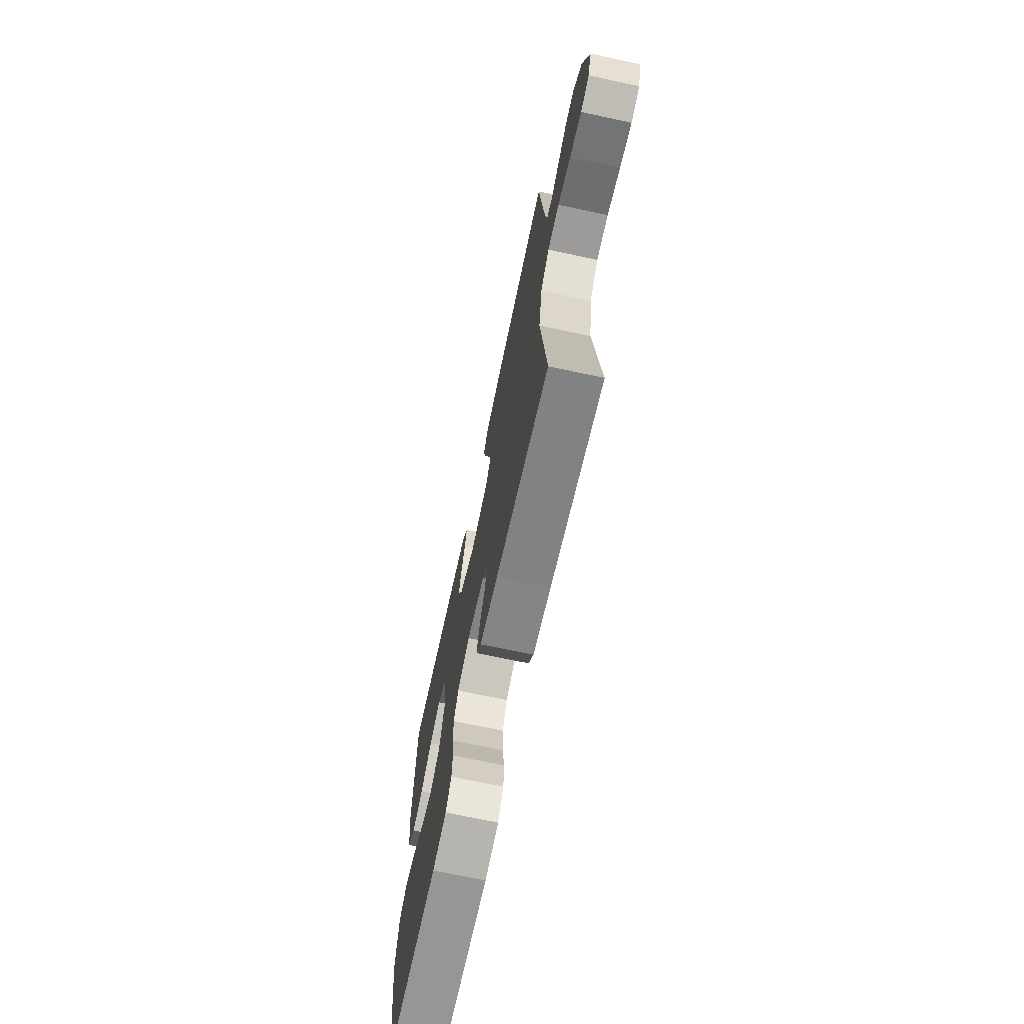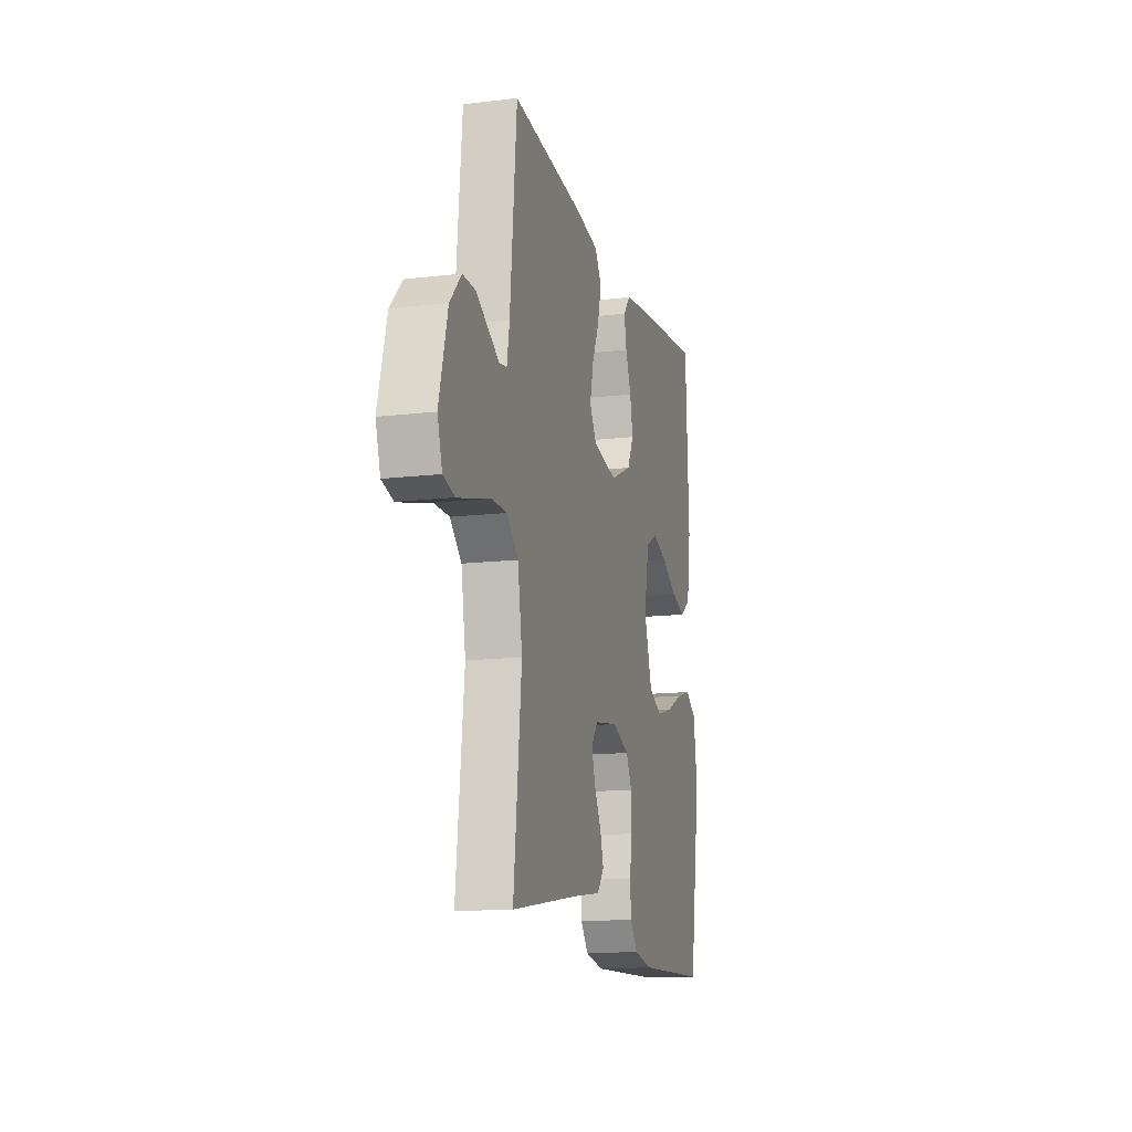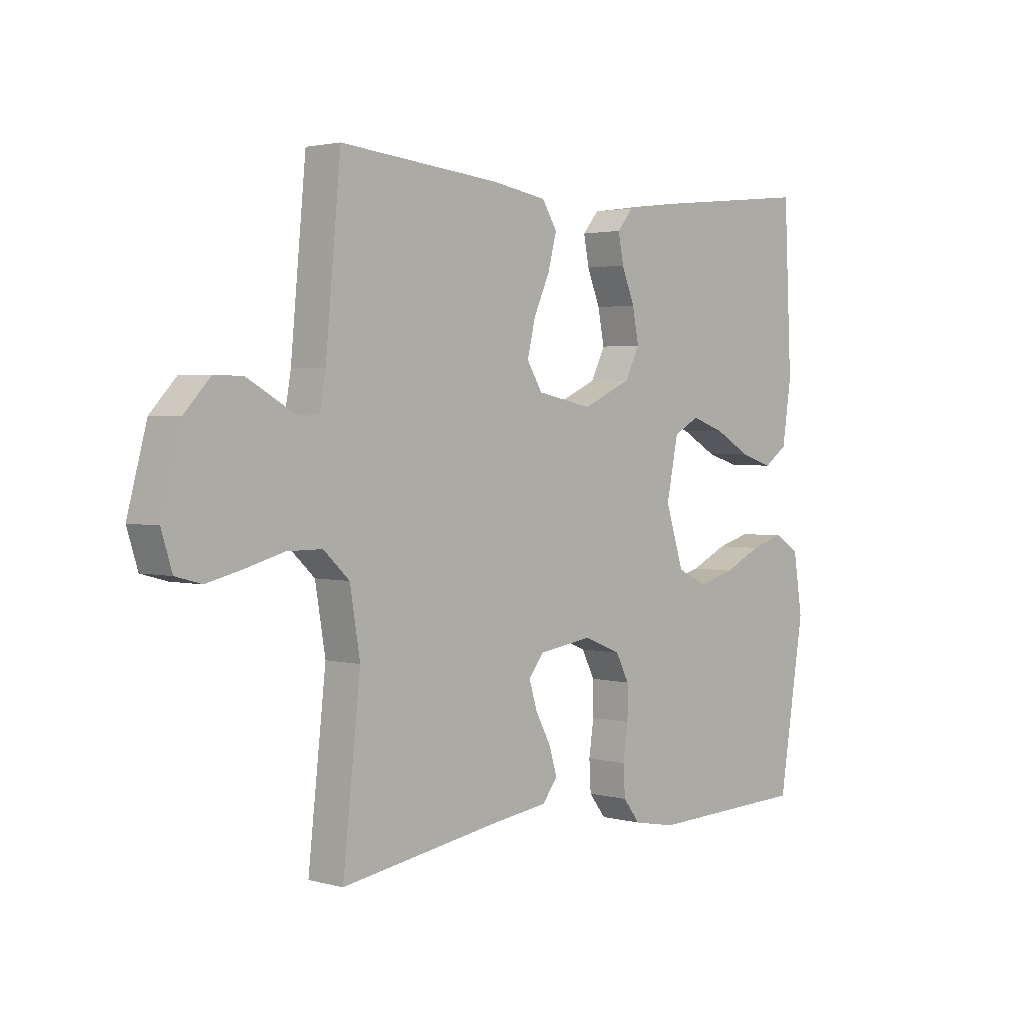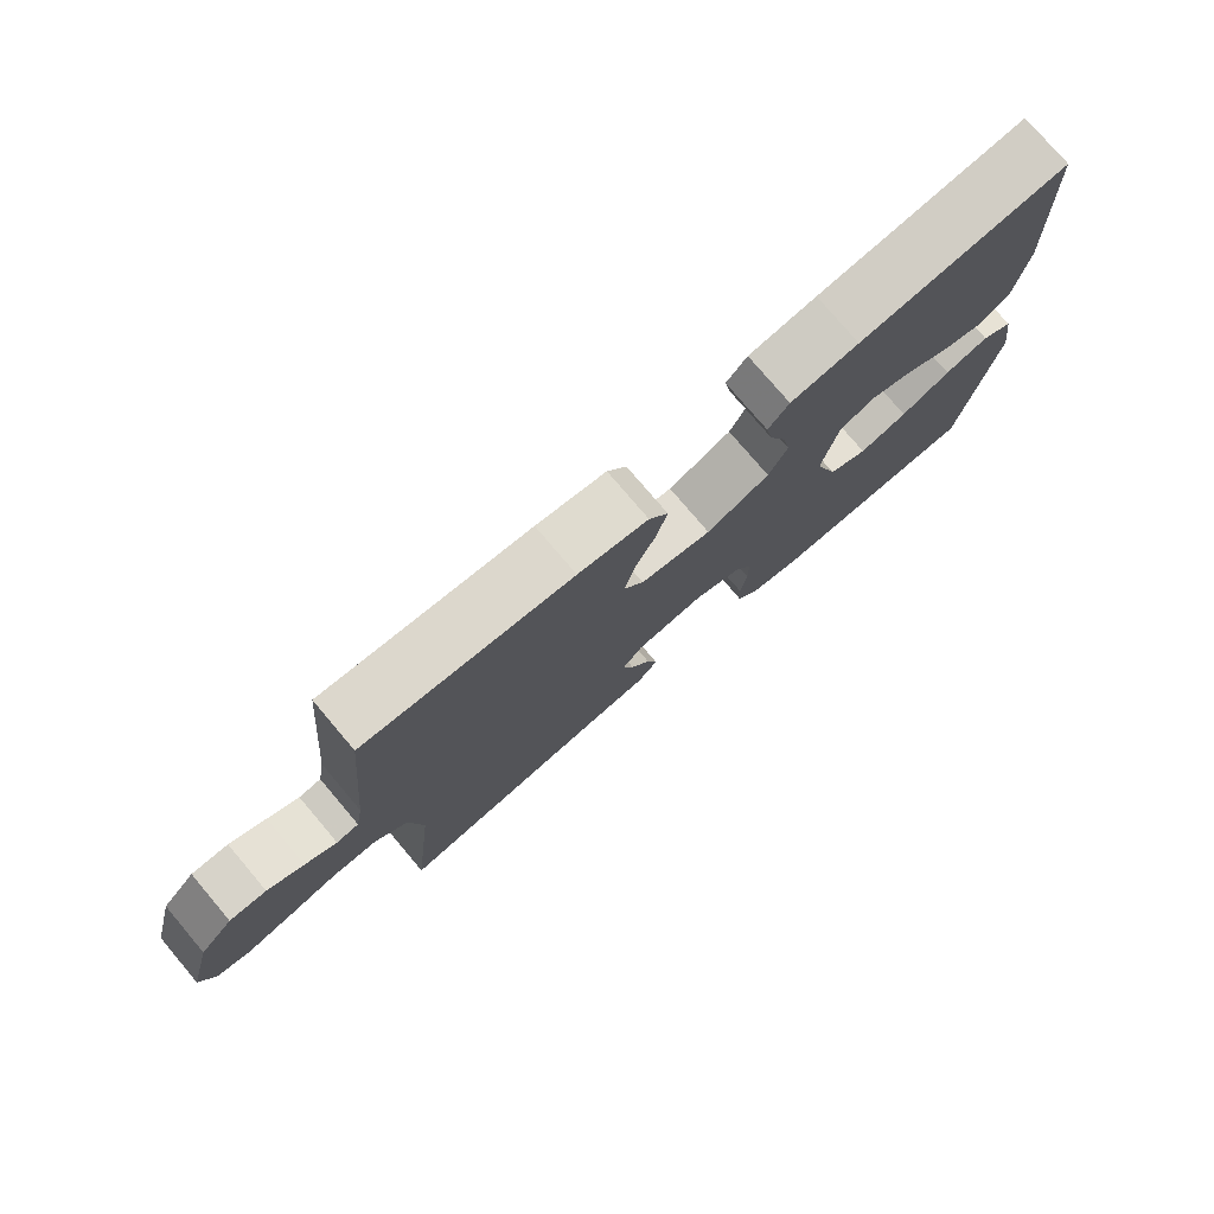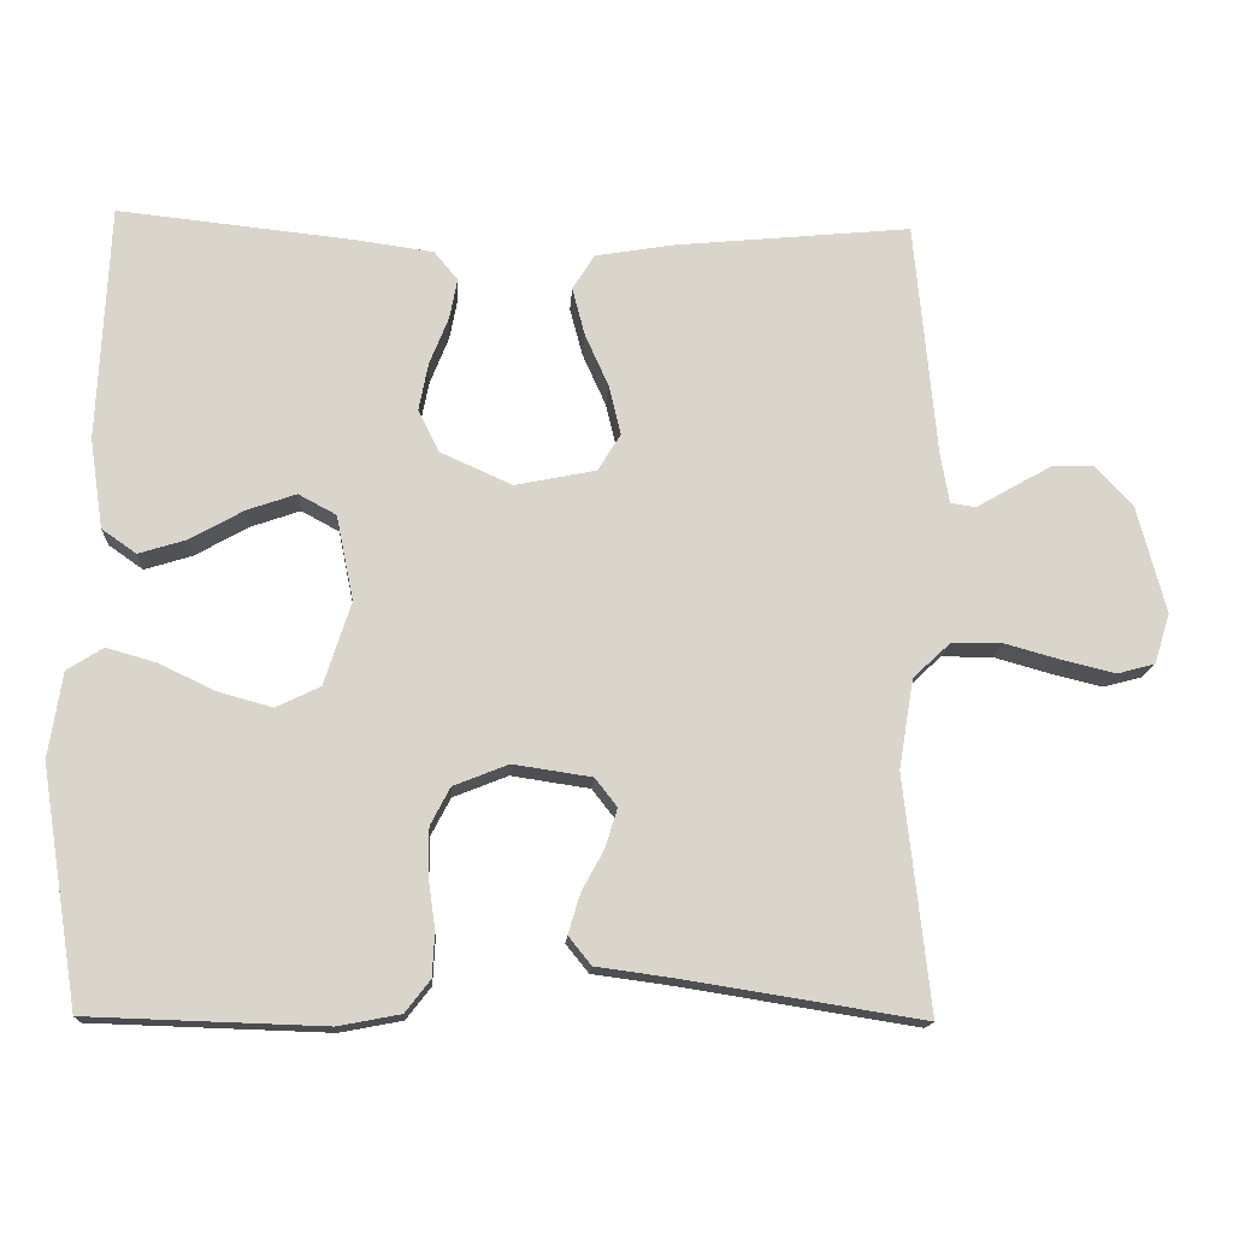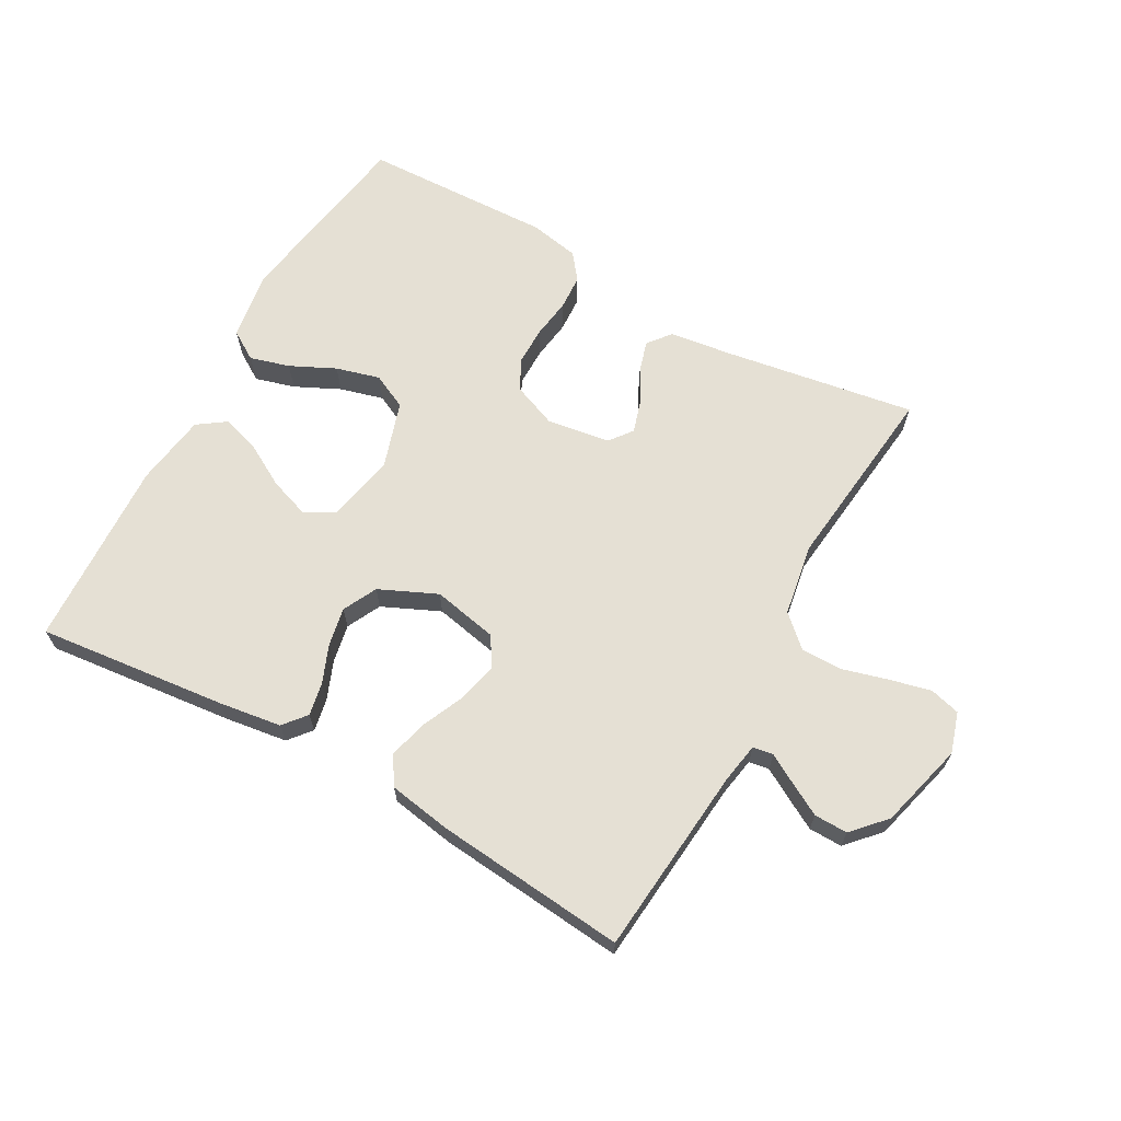
<metadata>
{"format":"obj","ext":"obj","renderer":"f3d","projection":"perspective","resolution":1024,"background":"white","views":[{"elev":-69.7,"azim":77.9,"up":"+Z"},{"elev":-14.0,"azim":104.7,"up":"+Z"},{"elev":2.4,"azim":133.1,"up":"+Z"},{"elev":77.2,"azim":139.7,"up":"+Z"},{"elev":-14.9,"azim":-3.3,"up":"+Z"},{"elev":65.9,"azim":29.1,"up":"+Y"}]}
</metadata>
<code>
v -0.5 0.07 -0.5
v -0.548 0.07 -0.2
v -0.531 0.07 -0.091
v -0.485 0.07 -0.062
v -0.422 0.07 -0.08
v -0.351 0.07 -0.114
v -0.282 0.07 -0.133
v -0.226 0.07 -0.106
v -0.192 0.07 0
v -0.214 0.07 0.108
v -0.262 0.07 0.134
v -0.325 0.07 0.112
v -0.392 0.07 0.074
v -0.453 0.07 0.055
v -0.497 0.07 0.086
v -0.514 0.07 0.2
v -0.5 0.07 0.5
v -0.2 0.07 0.468
v -0.102 0.07 0.454
v -0.072 0.07 0.418
v -0.082 0.07 0.366
v -0.106 0.07 0.306
v -0.118 0.07 0.245
v -0.091 0.07 0.191
v 0 0.07 0.15
v 0.103 0.07 0.171
v 0.132 0.07 0.218
v 0.117 0.07 0.281
v 0.087 0.07 0.348
v 0.071 0.07 0.409
v 0.099 0.07 0.454
v 0.2 0.07 0.471
v 0.5 0.07 0.5
v 0.528 0.07 0.2
v 0.539 0.07 0.137
v 0.571 0.07 0.132
v 0.616 0.07 0.158
v 0.668 0.07 0.187
v 0.721 0.07 0.188
v 0.769 0.07 0.136
v 0.805 0.07 0
v 0.785 0.07 -0.064
v 0.737 0.07 -0.077
v 0.671 0.07 -0.061
v 0.599 0.07 -0.041
v 0.534 0.07 -0.041
v 0.486 0.07 -0.086
v 0.467 0.07 -0.2
v 0.5 0.07 -0.5
v 0.2 0.07 -0.452
v 0.098 0.07 -0.438
v 0.069 0.07 -0.402
v 0.084 0.07 -0.352
v 0.113 0.07 -0.298
v 0.128 0.07 -0.249
v 0.1 0.07 -0.213
v 0 0.07 -0.198
v -0.07 0.07 -0.226
v -0.095 0.07 -0.274
v -0.095 0.07 -0.335
v -0.086 0.07 -0.398
v -0.089 0.07 -0.454
v -0.121 0.07 -0.495
v -0.2 0.07 -0.51
v -0.5 0 -0.5
v -0.548 0 -0.2
v -0.531 0 -0.091
v -0.485 0 -0.062
v -0.422 0 -0.08
v -0.351 0 -0.114
v -0.282 0 -0.133
v -0.226 0 -0.106
v -0.192 0 0
v -0.214 0 0.108
v -0.262 0 0.134
v -0.325 0 0.112
v -0.392 0 0.074
v -0.453 0 0.055
v -0.497 0 0.086
v -0.514 0 0.2
v -0.5 0 0.5
v -0.2 0 0.468
v -0.102 0 0.454
v -0.072 0 0.418
v -0.082 0 0.366
v -0.106 0 0.306
v -0.118 0 0.245
v -0.091 0 0.191
v 0 0 0.15
v 0.103 0 0.171
v 0.132 0 0.218
v 0.117 0 0.281
v 0.087 0 0.348
v 0.071 0 0.409
v 0.099 0 0.454
v 0.2 0 0.471
v 0.5 0 0.5
v 0.528 0 0.2
v 0.539 0 0.137
v 0.571 0 0.132
v 0.616 0 0.158
v 0.668 0 0.187
v 0.721 0 0.188
v 0.769 0 0.136
v 0.805 0 0
v 0.785 0 -0.064
v 0.737 0 -0.077
v 0.671 0 -0.061
v 0.599 0 -0.041
v 0.534 0 -0.041
v 0.486 0 -0.086
v 0.467 0 -0.2
v 0.5 0 -0.5
v 0.2 0 -0.452
v 0.098 0 -0.438
v 0.069 0 -0.402
v 0.084 0 -0.352
v 0.113 0 -0.298
v 0.128 0 -0.249
v 0.1 0 -0.213
v 0 0 -0.198
v -0.07 0 -0.226
v -0.095 0 -0.274
v -0.095 0 -0.335
v -0.086 0 -0.398
v -0.089 0 -0.454
v -0.121 0 -0.495
v -0.2 0 -0.51
f 60 61 62 63
f 59 60 63 64
f 51 52 53 54
f 50 51 54 55
f 48 49 50 55
f 47 48 55 56
f 42 43 44 45
f 40 41 42 45
f 40 45 46
f 39 40 46
f 36 37 38 39
f 36 39 46 47
f 31 32 33 34
f 31 34 35
f 28 29 30 31
f 27 28 31 35
f 26 27 35
f 25 26 35 36
f 19 20 21 22
f 19 22 23
f 18 19 23
f 17 18 23
f 16 17 23 24
f 12 13 14 15
f 11 12 15 16
f 3 4 5 6
f 3 6 7
f 2 3 7
f 59 64 1 2
f 58 59 2 7
f 57 58 7 8
f 56 57 8 9
f 25 36 47 56
f 25 56 9 10
f 11 16 24 25
f 10 11 25
f 127 126 125 124
f 128 127 124 123
f 118 117 116 115
f 119 118 115 114
f 119 114 113 112
f 120 119 112 111
f 109 108 107 106
f 109 106 105 104
f 110 109 104
f 110 104 103
f 103 102 101 100
f 111 110 103 100
f 98 97 96 95
f 99 98 95
f 95 94 93 92
f 99 95 92 91
f 99 91 90
f 100 99 90 89
f 86 85 84 83
f 87 86 83
f 87 83 82
f 87 82 81
f 88 87 81 80
f 79 78 77 76
f 80 79 76 75
f 70 69 68 67
f 71 70 67
f 71 67 66
f 66 65 128 123
f 71 66 123 122
f 72 71 122 121
f 73 72 121 120
f 120 111 100 89
f 74 73 120 89
f 89 88 80 75
f 89 75 74
f 1 65 66 2
f 2 66 67 3
f 3 67 68 4
f 4 68 69 5
f 5 69 70 6
f 6 70 71 7
f 7 71 72 8
f 8 72 73 9
f 9 73 74 10
f 10 74 75 11
f 11 75 76 12
f 12 76 77 13
f 13 77 78 14
f 14 78 79 15
f 15 79 80 16
f 16 80 81 17
f 17 81 82 18
f 18 82 83 19
f 19 83 84 20
f 20 84 85 21
f 21 85 86 22
f 22 86 87 23
f 23 87 88 24
f 24 88 89 25
f 25 89 90 26
f 26 90 91 27
f 27 91 92 28
f 28 92 93 29
f 29 93 94 30
f 30 94 95 31
f 31 95 96 32
f 32 96 97 33
f 33 97 98 34
f 34 98 99 35
f 35 99 100 36
f 36 100 101 37
f 37 101 102 38
f 38 102 103 39
f 39 103 104 40
f 40 104 105 41
f 41 105 106 42
f 42 106 107 43
f 43 107 108 44
f 44 108 109 45
f 45 109 110 46
f 46 110 111 47
f 47 111 112 48
f 48 112 113 49
f 49 113 114 50
f 50 114 115 51
f 51 115 116 52
f 52 116 117 53
f 53 117 118 54
f 54 118 119 55
f 55 119 120 56
f 56 120 121 57
f 57 121 122 58
f 58 122 123 59
f 59 123 124 60
f 60 124 125 61
f 61 125 126 62
f 62 126 127 63
f 63 127 128 64
f 64 128 65 1

</code>
